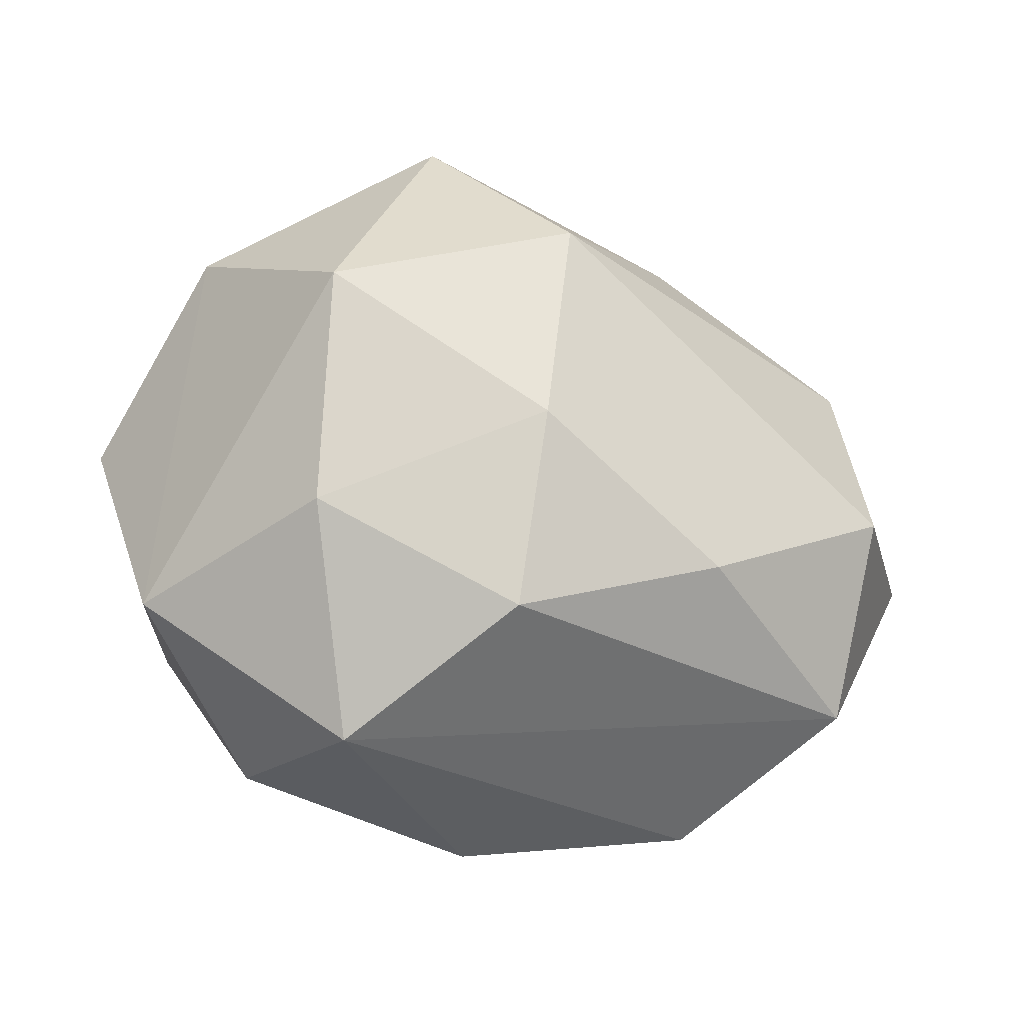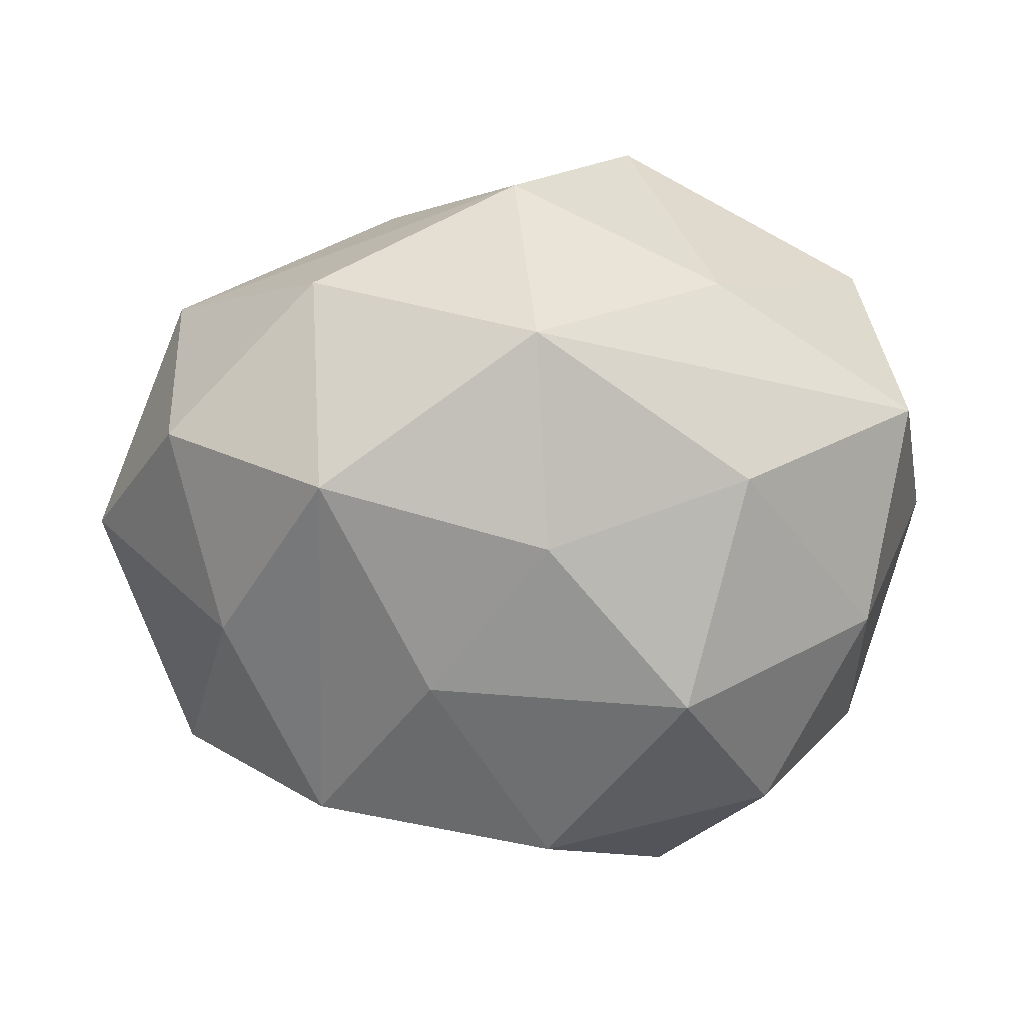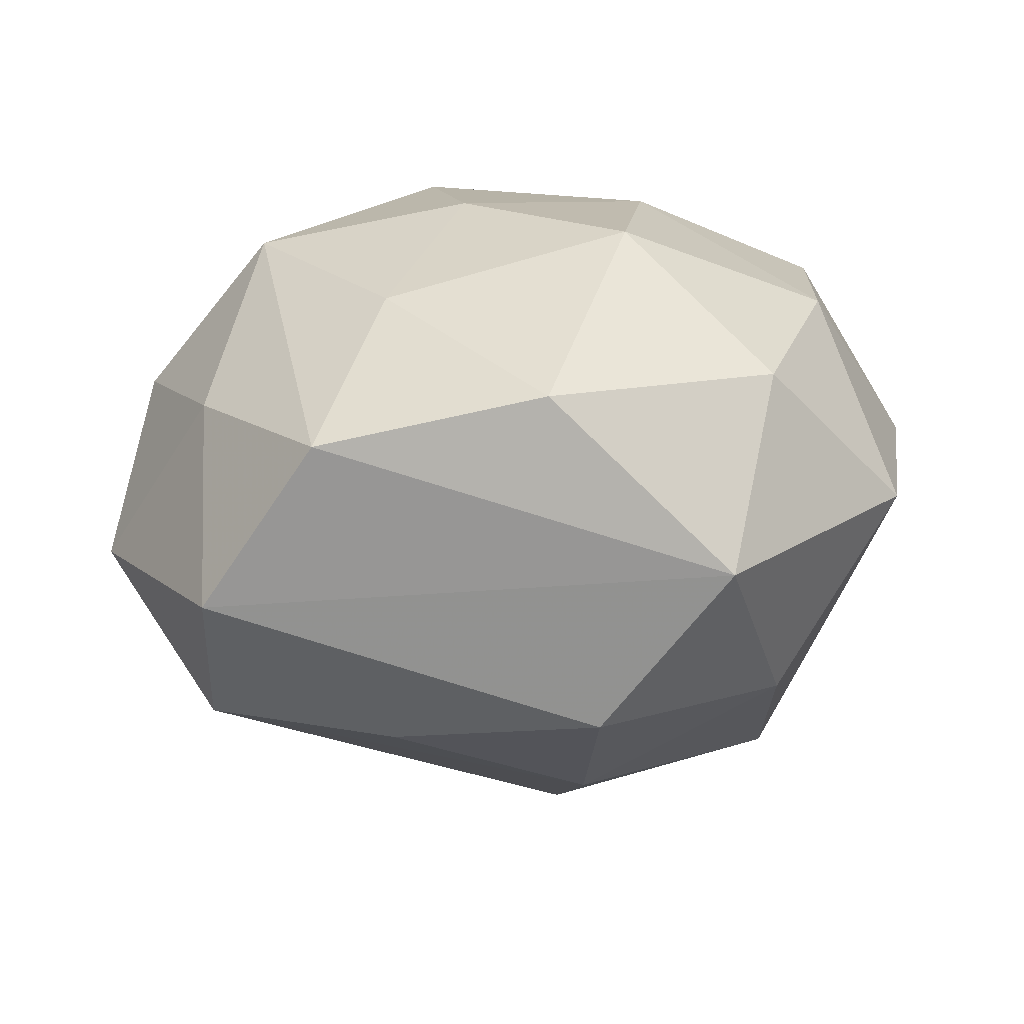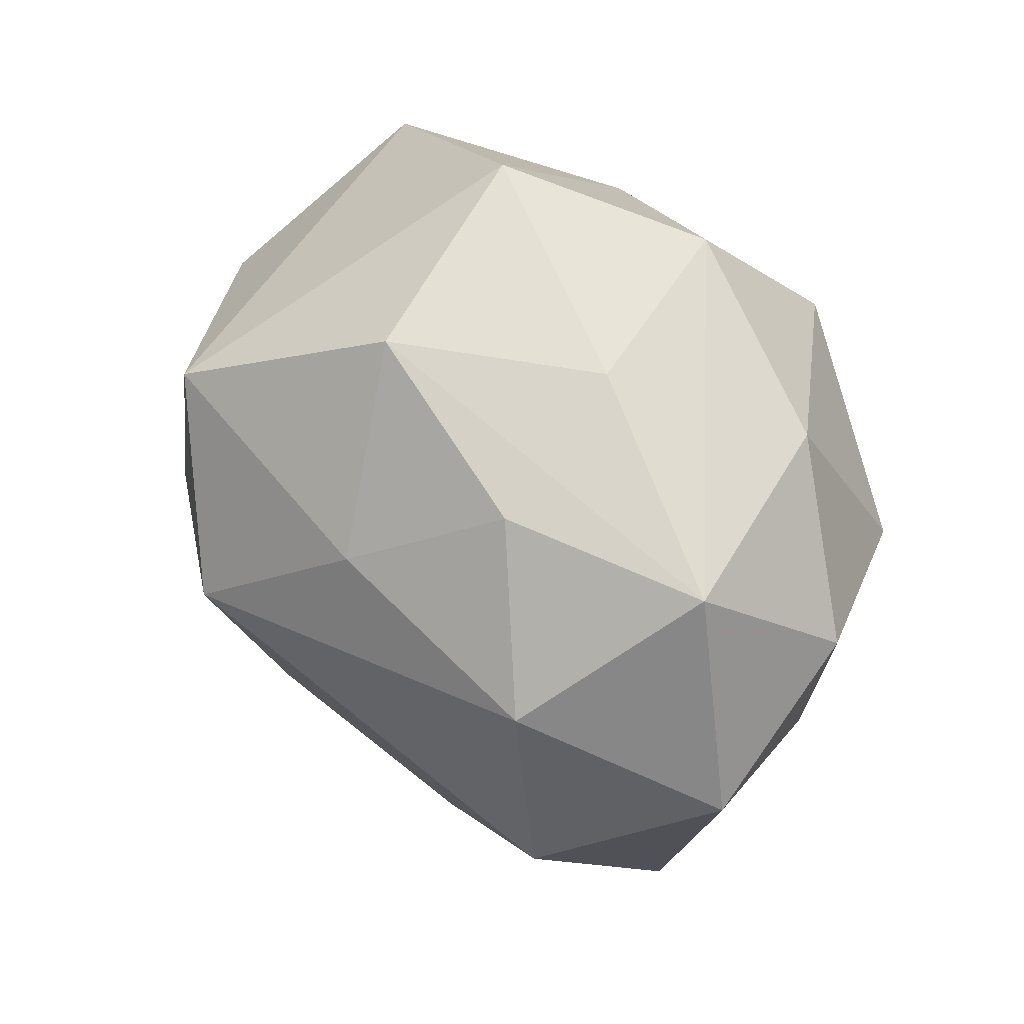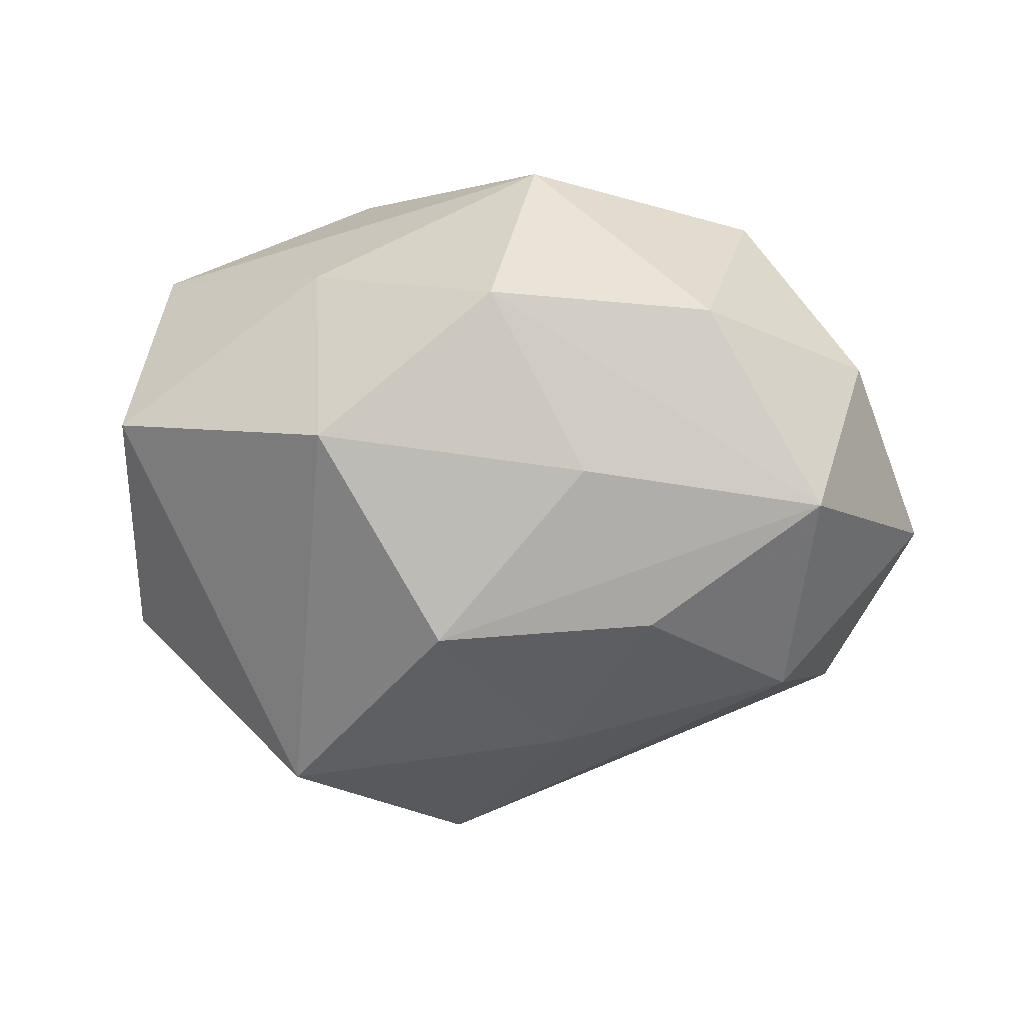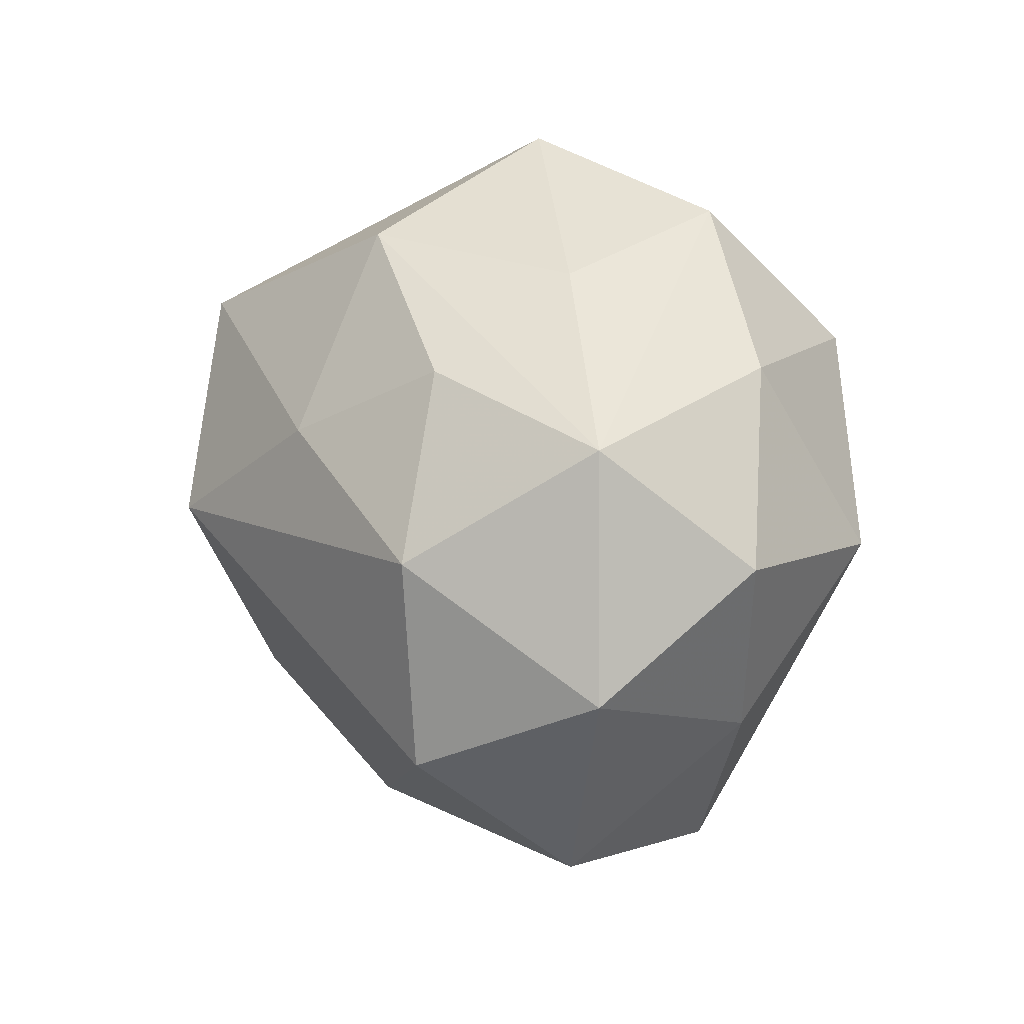
<metadata>
{"format":"obj","ext":"obj","renderer":"f3d","projection":"perspective","resolution":1024,"background":"white","views":[{"elev":-51.5,"azim":161.2,"up":"+Y"},{"elev":4.0,"azim":-14.4,"up":"+Y"},{"elev":14.3,"azim":-8.3,"up":"+Z"},{"elev":48.3,"azim":-121.5,"up":"+Y"},{"elev":-2.6,"azim":-168.5,"up":"+Z"},{"elev":24.3,"azim":-104.1,"up":"+Y"}]}
</metadata>
<code>
v 0.01535 0.0177 -0.02775
v 0.003615 0.001366 -0.03336
v 0.006777 -0.01562 0.02741
v -0.03159 -0.009483 -0.0186
v 0.01251 0.02148 0.01843
v -0.01491 -0.01404 0.02156
v -0.02376 0.02147 0.01441
v 0.01829 -0.02599 0.01594
v -0.03333 0.0193 -0.003013
v -0.02265 -0.02598 0.01064
v -0.01537 -0.02108 -0.01804
v 0.03058 0.009959 0.01985
v -0.03247 -0.02143 -0.0048
v -0.0057 0.03022 0.01537
v 0.03102 0.02245 0.004928
v 0.003298 -0.01583 -0.02575
v 0.03816 0.0004588 0.004773
v 0.03324 0.01064 -0.01318
v -0.03616 0.008065 0.01017
v -0.002535 -0.03003 0.01535
v 0.01219 0.004293 0.02773
v -0.006147 -0.001389 0.02852
v -0.0007662 0.02881 -0.01499
v -0.01852 0.0218 -0.01364
v -0.02898 0.008684 -0.01897
v -0.02509 0.003942 0.02434
v -0.04089 -0.0006823 -0.004857
v -0.007041 0.01709 0.02805
v -0.03157 -0.009347 0.01118
v 0.002306 -0.02954 -0.01506
v 0.03181 -0.0206 0.003025
v 0.02341 -0.004448 -0.02615
v 0.02682 -0.009273 0.01959
v 0.02054 -0.02175 -0.01459
v 0.01306 -0.03479 9.557e-05
v 0.008719 0.0341 0.002768
v -0.01353 0.02795 -0.0002131
v -0.009063 0.01357 -0.02434
f 17 31 18
f 18 31 32
f 27 4 13
f 13 4 11
f 35 13 30
f 30 13 11
f 1 32 2
f 1 18 32
f 35 31 8
f 2 4 25
f 25 9 24
f 25 4 27
f 27 9 25
f 35 30 34
f 34 31 35
f 32 31 34
f 2 32 16
f 16 30 11
f 32 34 16
f 16 34 30
f 16 4 2
f 11 4 16
f 36 1 23
f 23 37 36
f 24 9 23
f 9 37 23
f 36 5 15
f 15 5 12
f 17 18 15
f 15 12 17
f 15 1 36
f 18 1 15
f 10 13 35
f 33 8 31
f 33 31 17
f 17 12 33
f 12 5 28
f 38 23 1
f 38 1 2
f 2 25 38
f 38 25 24
f 24 23 38
f 8 33 3
f 27 13 29
f 13 10 29
f 14 37 9
f 36 37 14
f 14 5 36
f 14 28 5
f 6 3 22
f 8 3 20
f 35 8 20
f 20 10 35
f 20 6 10
f 3 6 20
f 12 28 21
f 21 33 12
f 21 3 33
f 21 28 22
f 22 3 21
f 19 9 27
f 27 29 19
f 28 14 7
f 7 14 9
f 9 19 7
f 22 28 26
f 26 6 22
f 28 7 26
f 26 7 19
f 26 19 29
f 26 29 10
f 10 6 26

</code>
